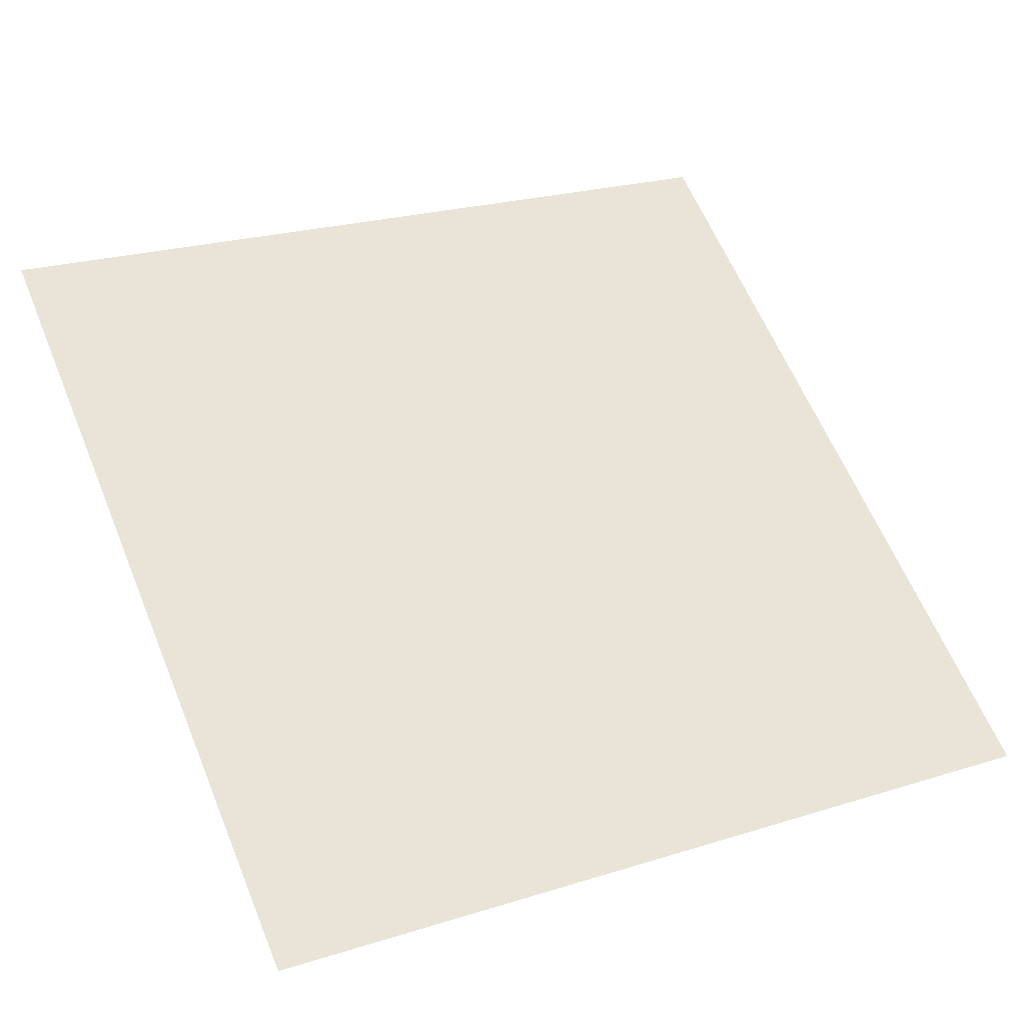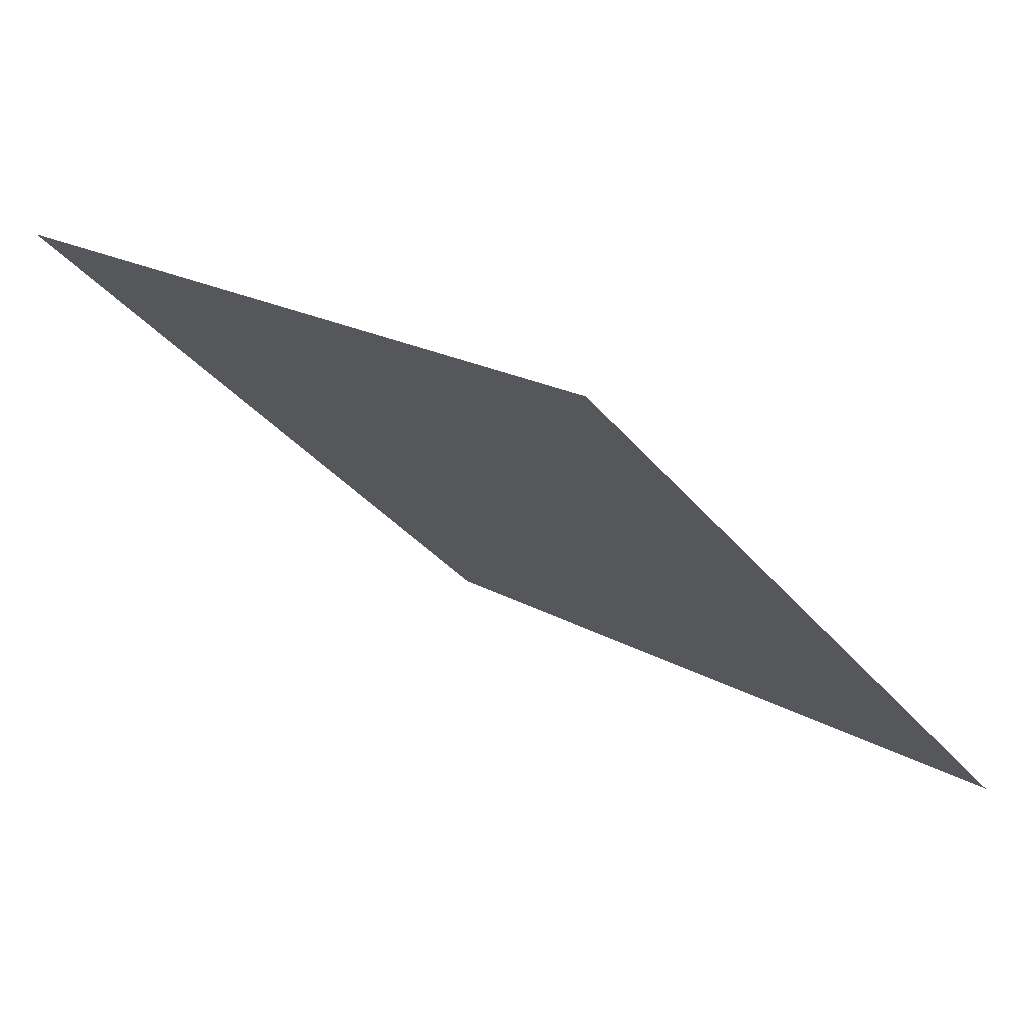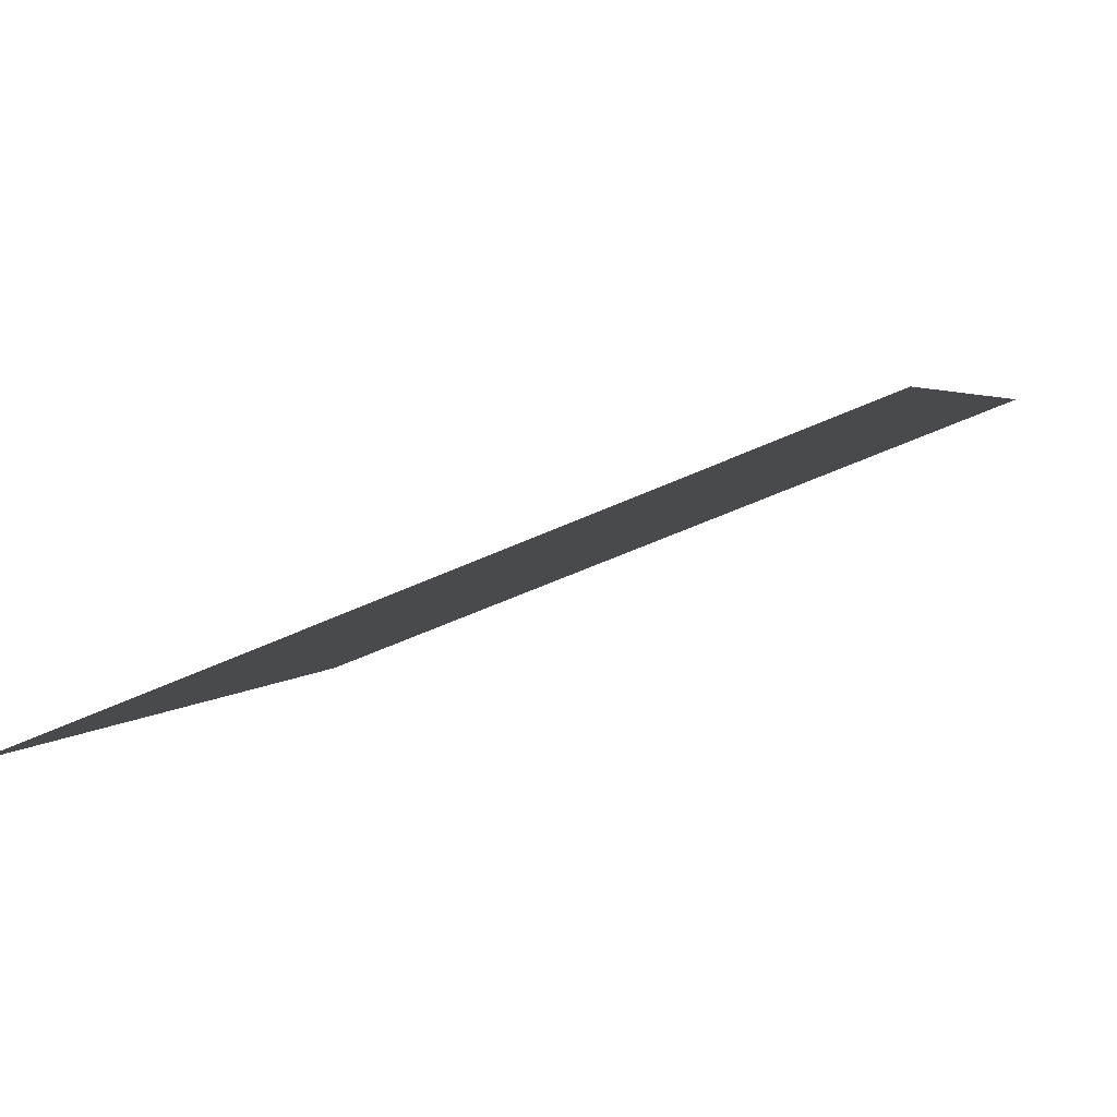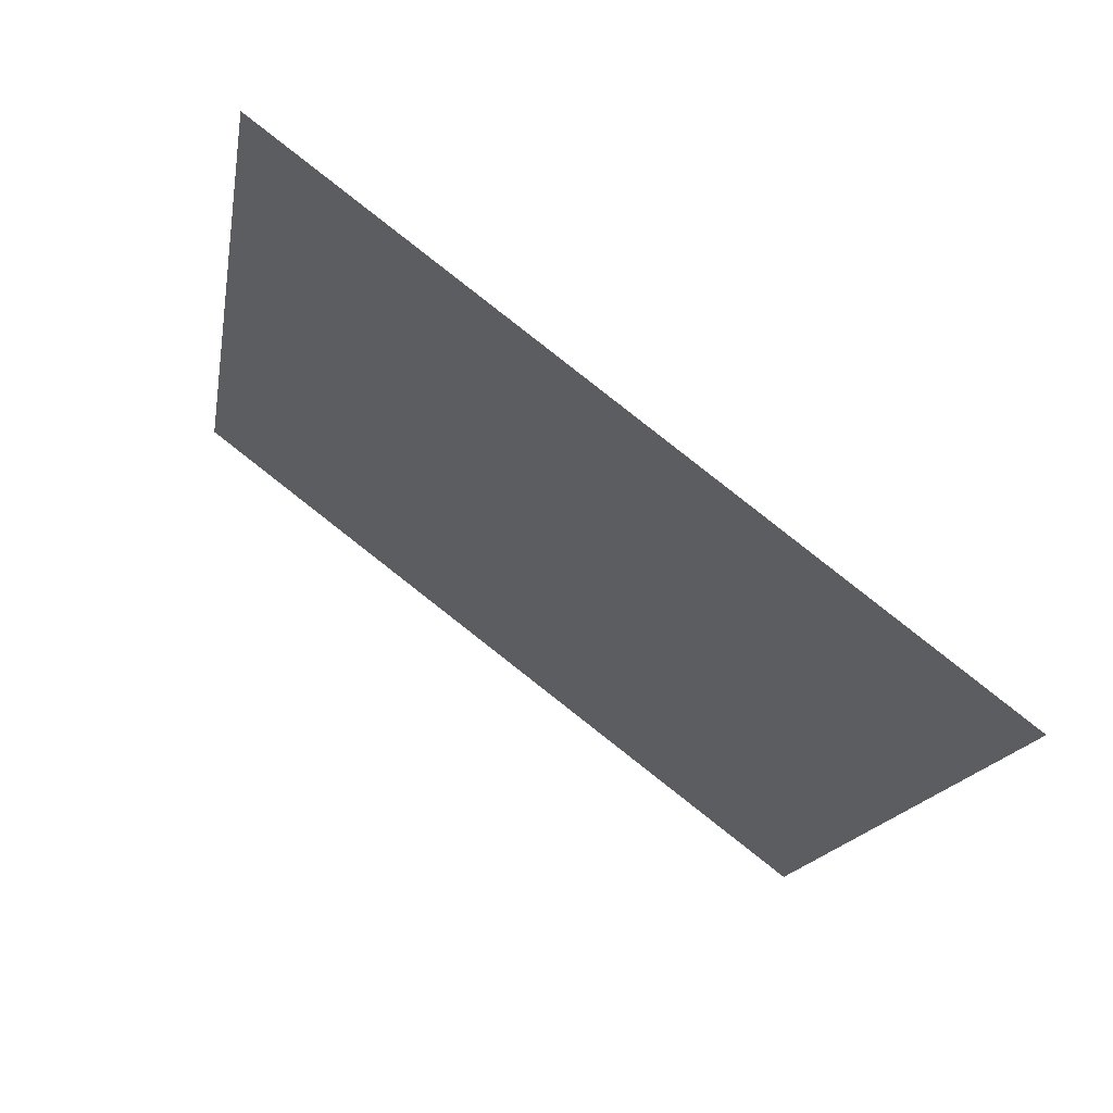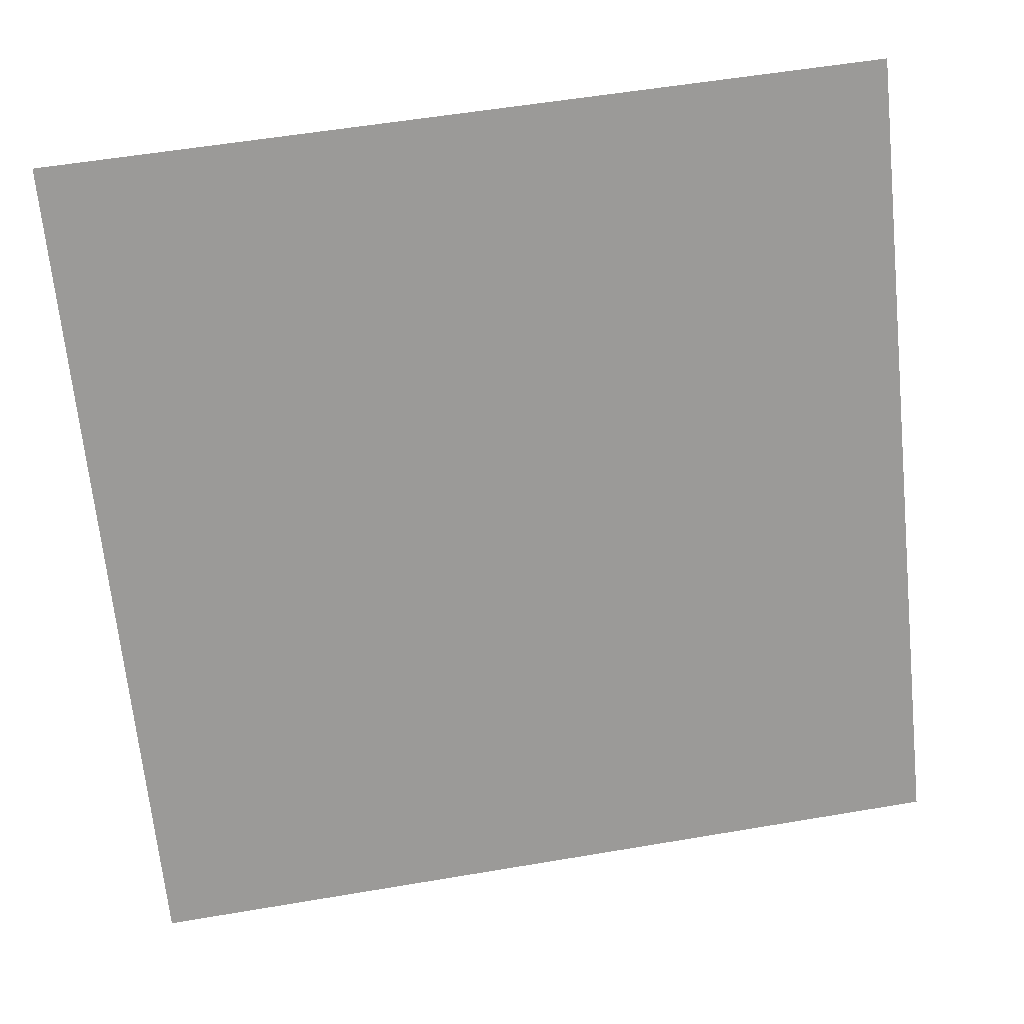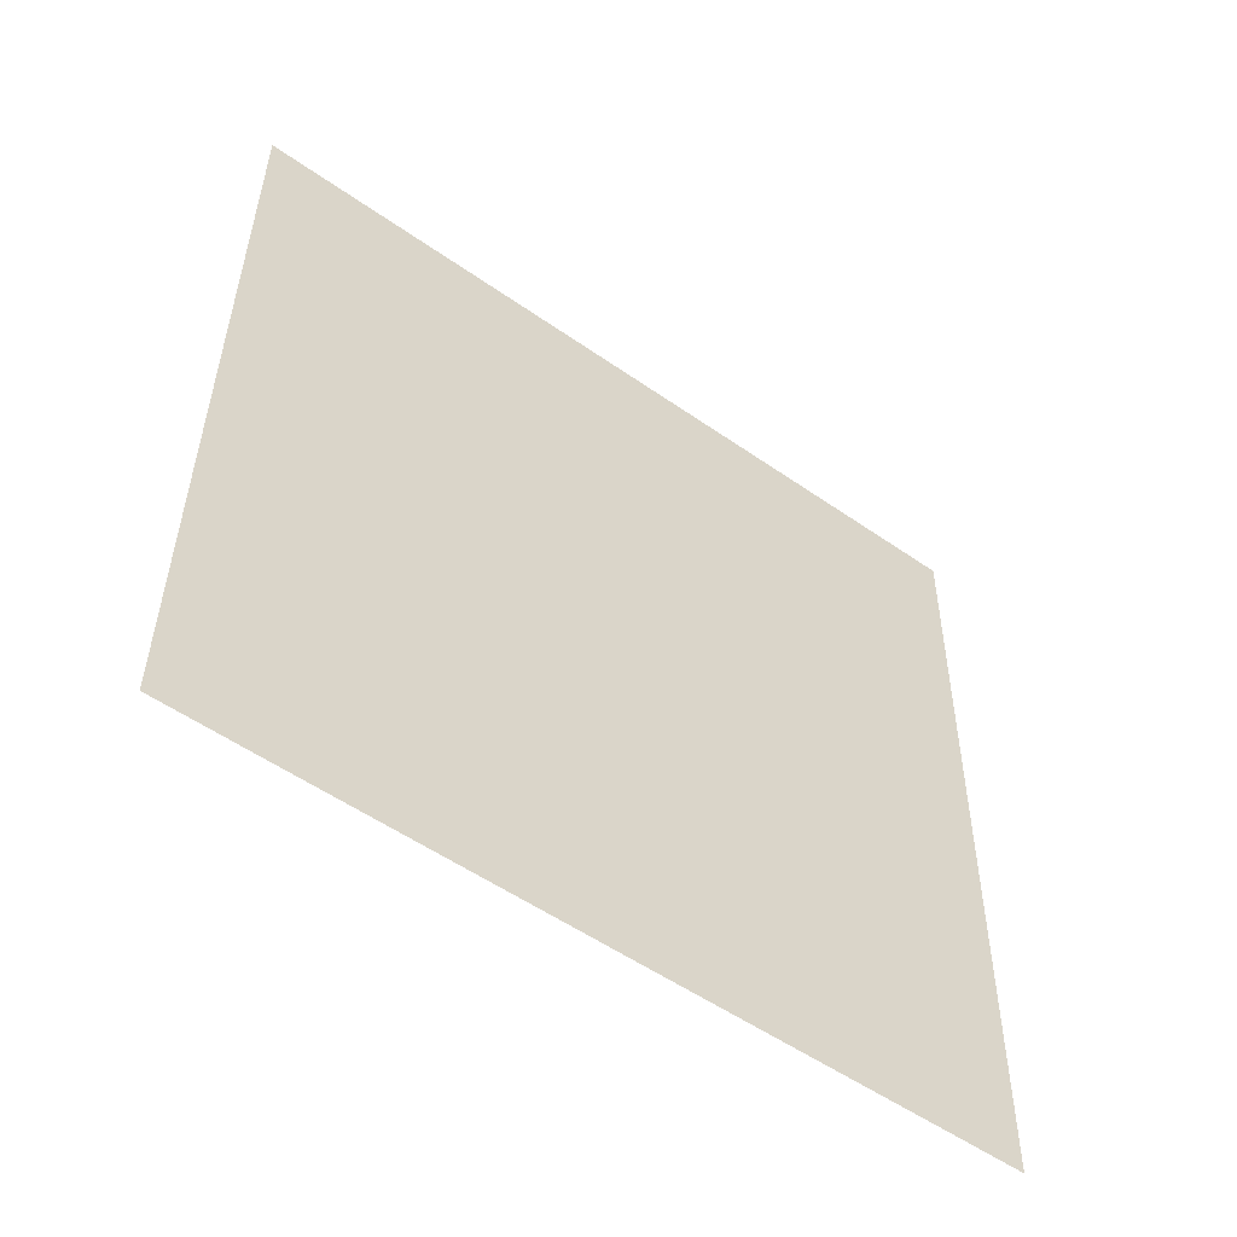
<metadata>
{"format":"obj","ext":"obj","renderer":"f3d","projection":"perspective","resolution":1024,"background":"white","views":[{"elev":20.7,"azim":153.0,"up":"+Y"},{"elev":-35.3,"azim":123.1,"up":"+Y"},{"elev":-53.3,"azim":25.3,"up":"+Z"},{"elev":-17.1,"azim":81.1,"up":"+Y"},{"elev":58.4,"azim":-11.5,"up":"+Z"},{"elev":35.8,"azim":90.9,"up":"+Y"}]}
</metadata>
<code>
v -0.0317 0.8182 0.5495
v -0.03826 0.8183 0.5495
v -0.03814 0.8222 0.5548
v -0.03158 0.8221 0.5547
f 4 3 2 1

</code>
